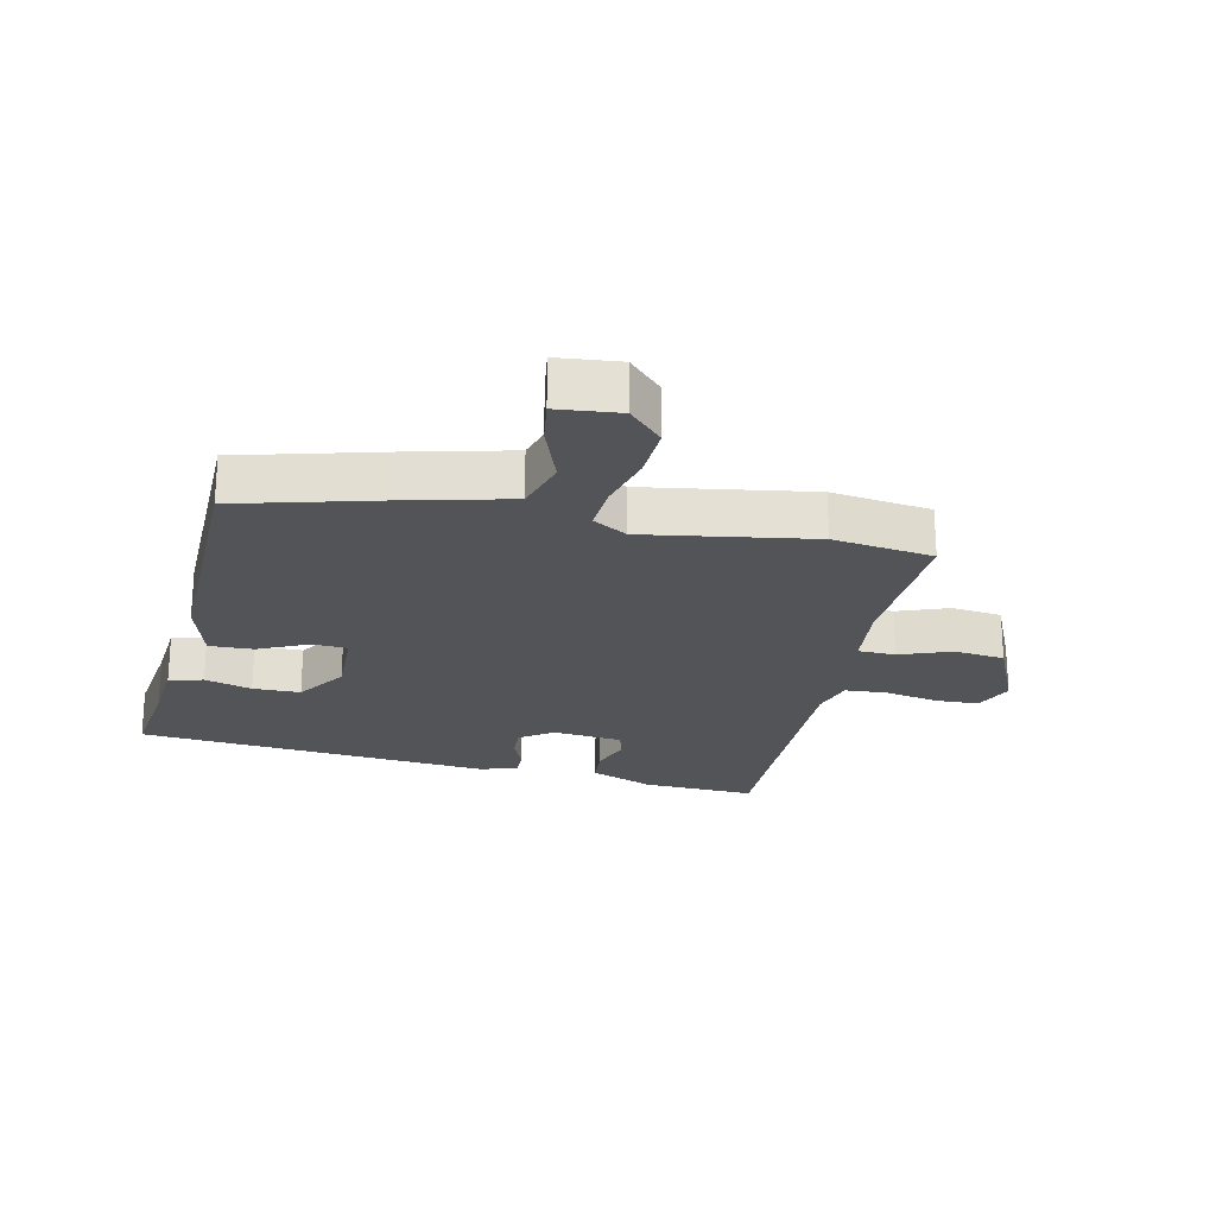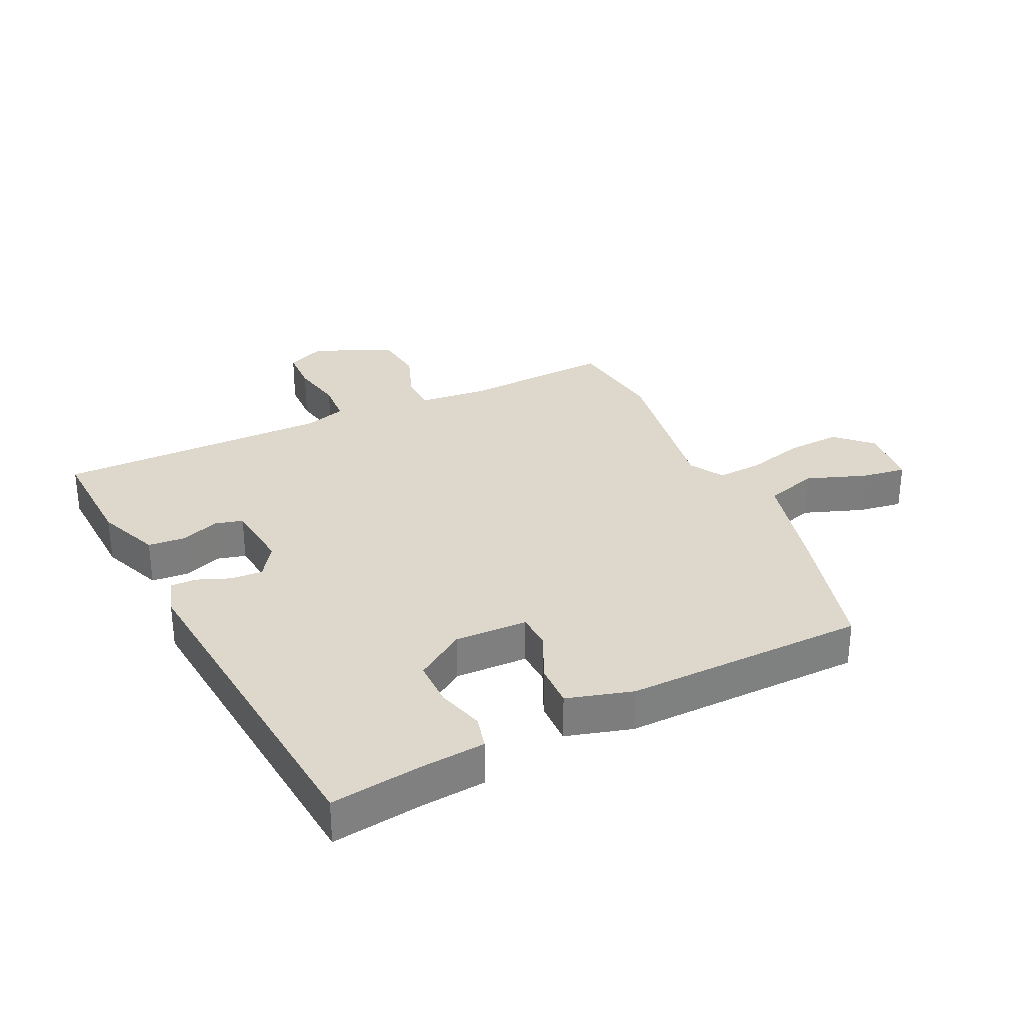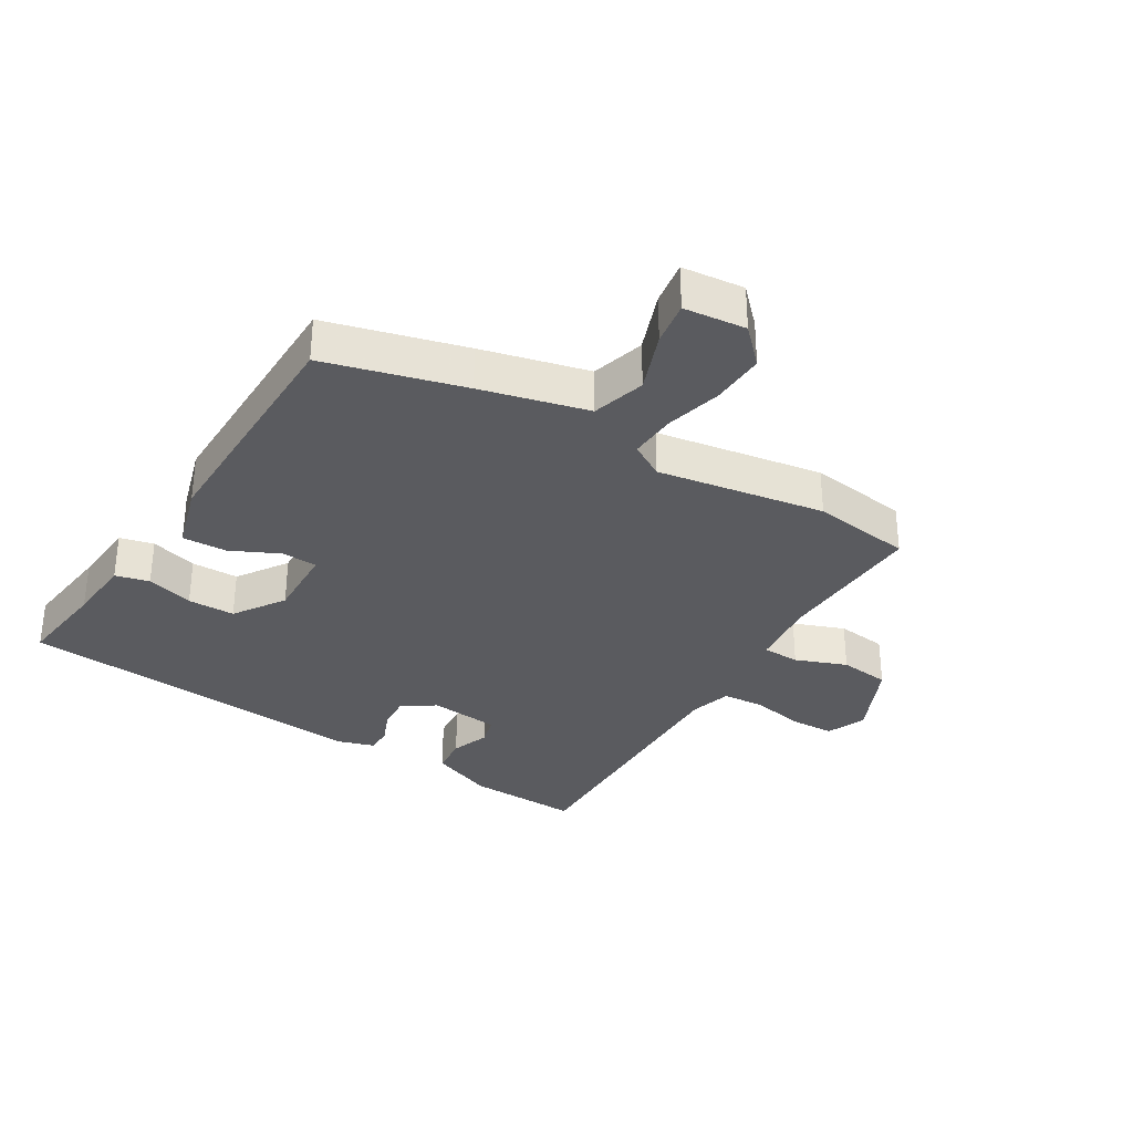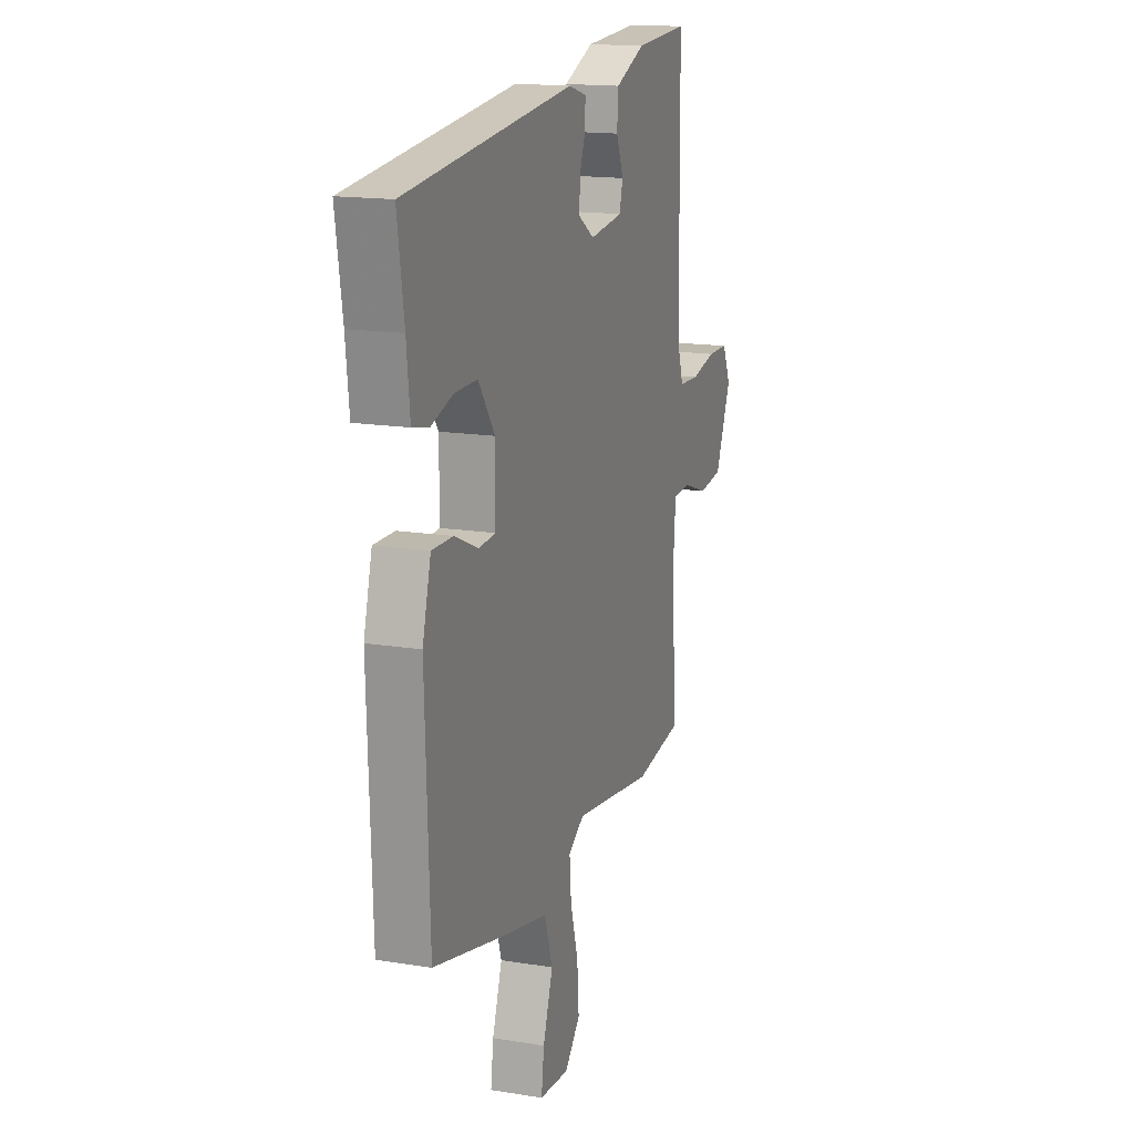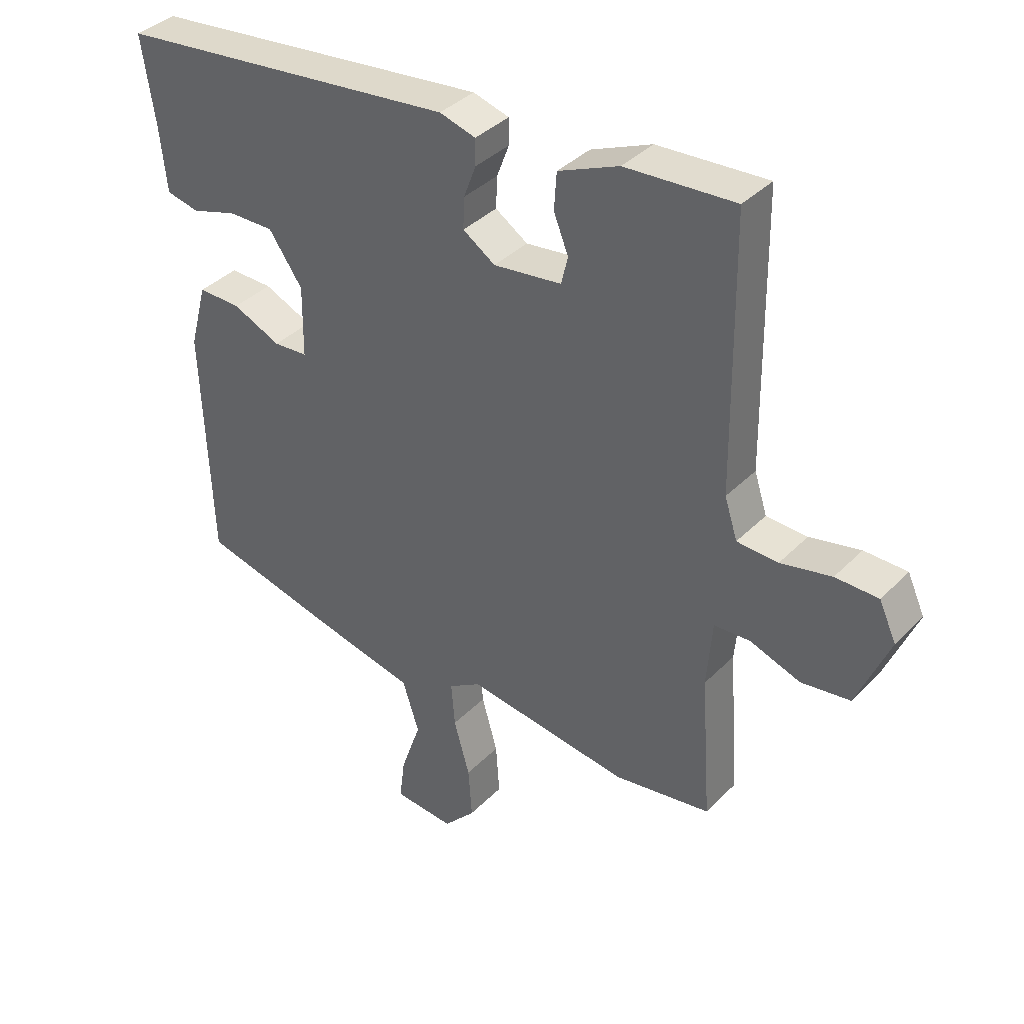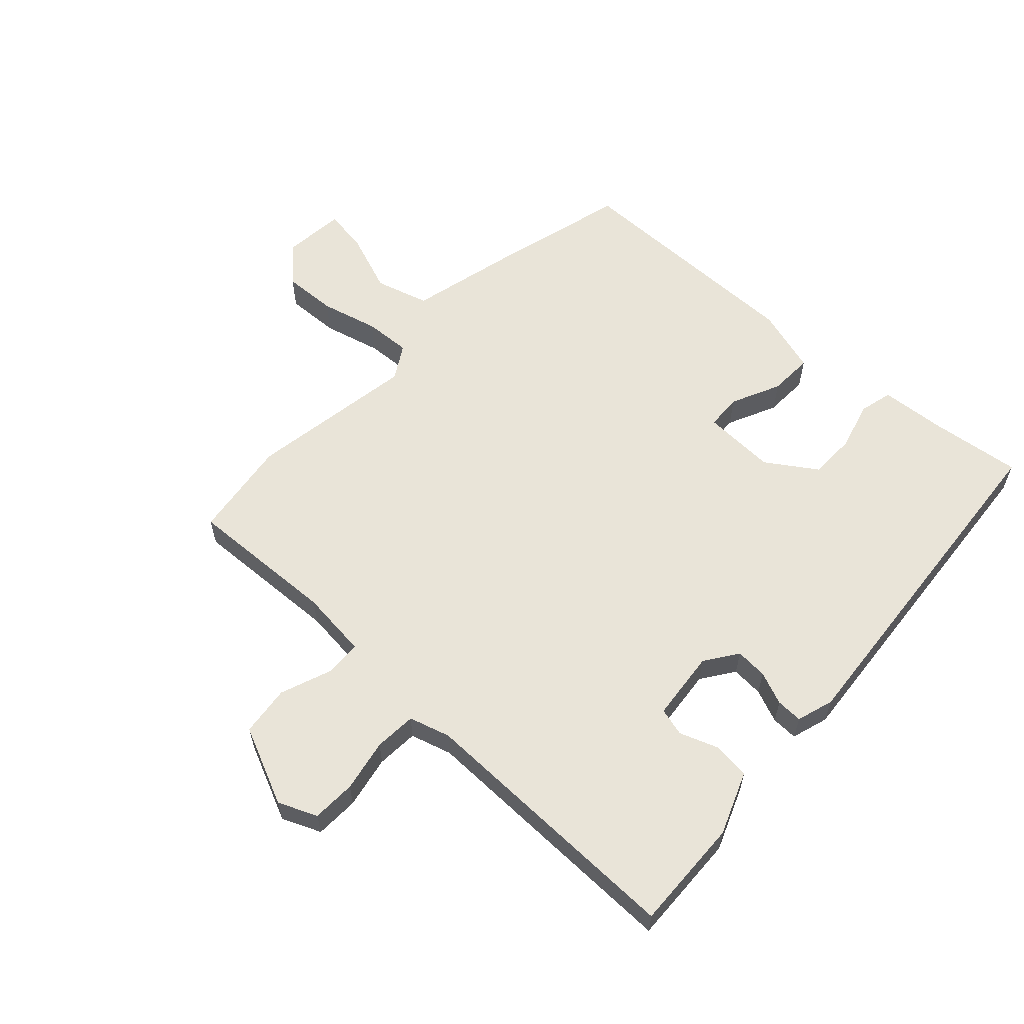
<metadata>
{"format":"obj","ext":"obj","renderer":"f3d","projection":"perspective","resolution":1024,"background":"white","views":[{"elev":-23.2,"azim":168.8,"up":"+Y"},{"elev":31.3,"azim":65.6,"up":"+Y"},{"elev":-33.1,"azim":150.1,"up":"+Y"},{"elev":15.8,"azim":108.8,"up":"+Z"},{"elev":37.5,"azim":-141.7,"up":"+Z"},{"elev":60.3,"azim":-45.8,"up":"+Y"}]}
</metadata>
<code>
v -0.365 0.07 -0.521
v -0.523 0.07 -0.496
v -0.506 0.07 -0.258
v -0.515 0.07 -0.149
v -0.574 0.07 -0.146
v -0.656 0.07 -0.175
v -0.736 0.07 -0.164
v -0.789 0.07 -0.038
v -0.761 0.07 0.023
v -0.691 0.07 0.024
v -0.608 0.07 0.006
v -0.541 0.07 0.009
v -0.52 0.07 0.074
v -0.515 0.07 0.511
v -0.336 0.07 0.5
v -0.237 0.07 0.458
v -0.233 0.07 0.398
v -0.257 0.07 0.338
v -0.246 0.07 0.293
v -0.135 0.07 0.279
v -0.082 0.07 0.314
v -0.084 0.07 0.365
v -0.104 0.07 0.418
v -0.104 0.07 0.46
v -0.045 0.07 0.477
v 0.515 0.07 0.416
v 0.493 0.07 0.272
v 0.482 0.07 0.168
v 0.428 0.07 0.156
v 0.354 0.07 0.179
v 0.279 0.07 0.18
v 0.224 0.07 0.102
v 0.225 0.07 -0.014
v 0.281 0.07 -0.018
v 0.36 0.07 0.017
v 0.43 0.07 0.018
v 0.458 0.07 -0.087
v 0.444 0.07 -0.472
v 0.223 0.07 -0.526
v 0.053 0.07 -0.564
v 0.026 0.07 -0.648
v 0.059 0.07 -0.744
v 0.068 0.07 -0.814
v -0.031 0.07 -0.822
v -0.083 0.07 -0.766
v -0.077 0.07 -0.681
v -0.051 0.07 -0.59
v -0.045 0.07 -0.517
v -0.098 0.07 -0.484
v -0.365 0 -0.521
v -0.523 0 -0.496
v -0.506 0 -0.258
v -0.515 0 -0.149
v -0.574 0 -0.146
v -0.656 0 -0.175
v -0.736 0 -0.164
v -0.789 0 -0.038
v -0.761 0 0.023
v -0.691 0 0.024
v -0.608 0 0.006
v -0.541 0 0.009
v -0.52 0 0.074
v -0.515 0 0.511
v -0.336 0 0.5
v -0.237 0 0.458
v -0.233 0 0.398
v -0.257 0 0.338
v -0.246 0 0.293
v -0.135 0 0.279
v -0.082 0 0.314
v -0.084 0 0.365
v -0.104 0 0.418
v -0.104 0 0.46
v -0.045 0 0.477
v 0.515 0 0.416
v 0.493 0 0.272
v 0.482 0 0.168
v 0.428 0 0.156
v 0.354 0 0.179
v 0.279 0 0.18
v 0.224 0 0.102
v 0.225 0 -0.014
v 0.281 0 -0.018
v 0.36 0 0.017
v 0.43 0 0.018
v 0.458 0 -0.087
v 0.444 0 -0.472
v 0.223 0 -0.526
v 0.053 0 -0.564
v 0.026 0 -0.648
v 0.059 0 -0.744
v 0.068 0 -0.814
v -0.031 0 -0.822
v -0.083 0 -0.766
v -0.077 0 -0.681
v -0.051 0 -0.59
v -0.045 0 -0.517
v -0.098 0 -0.484
f 44 45 46 47
f 44 47 48
f 41 42 43 44
f 40 41 44 48
f 39 40 48 49
f 37 38 39 49
f 34 35 36 37
f 33 34 37 49
f 27 28 29 30
f 27 30 31
f 26 27 31
f 25 26 31
f 22 23 24 25
f 21 22 25 31
f 20 21 31 32
f 15 16 17 18
f 13 14 15 18
f 12 13 18 19
f 8 9 10 11
f 8 11 12
f 5 6 7 8
f 4 5 8 12
f 49 1 2 3
f 49 3 4
f 20 32 33 49
f 19 20 49
f 4 12 19 49
f 96 95 94 93
f 97 96 93
f 93 92 91 90
f 97 93 90 89
f 98 97 89 88
f 98 88 87 86
f 86 85 84 83
f 98 86 83 82
f 79 78 77 76
f 80 79 76
f 80 76 75
f 80 75 74
f 74 73 72 71
f 80 74 71 70
f 81 80 70 69
f 67 66 65 64
f 67 64 63 62
f 68 67 62 61
f 60 59 58 57
f 61 60 57
f 57 56 55 54
f 61 57 54 53
f 52 51 50 98
f 53 52 98
f 98 82 81 69
f 98 69 68
f 98 68 61 53
f 1 50 51 2
f 2 51 52 3
f 3 52 53 4
f 4 53 54 5
f 5 54 55 6
f 6 55 56 7
f 7 56 57 8
f 8 57 58 9
f 9 58 59 10
f 10 59 60 11
f 11 60 61 12
f 12 61 62 13
f 13 62 63 14
f 14 63 64 15
f 15 64 65 16
f 16 65 66 17
f 17 66 67 18
f 18 67 68 19
f 19 68 69 20
f 20 69 70 21
f 21 70 71 22
f 22 71 72 23
f 23 72 73 24
f 24 73 74 25
f 25 74 75 26
f 26 75 76 27
f 27 76 77 28
f 28 77 78 29
f 29 78 79 30
f 30 79 80 31
f 31 80 81 32
f 32 81 82 33
f 33 82 83 34
f 34 83 84 35
f 35 84 85 36
f 36 85 86 37
f 37 86 87 38
f 38 87 88 39
f 39 88 89 40
f 40 89 90 41
f 41 90 91 42
f 42 91 92 43
f 43 92 93 44
f 44 93 94 45
f 45 94 95 46
f 46 95 96 47
f 47 96 97 48
f 48 97 98 49
f 49 98 50 1

</code>
